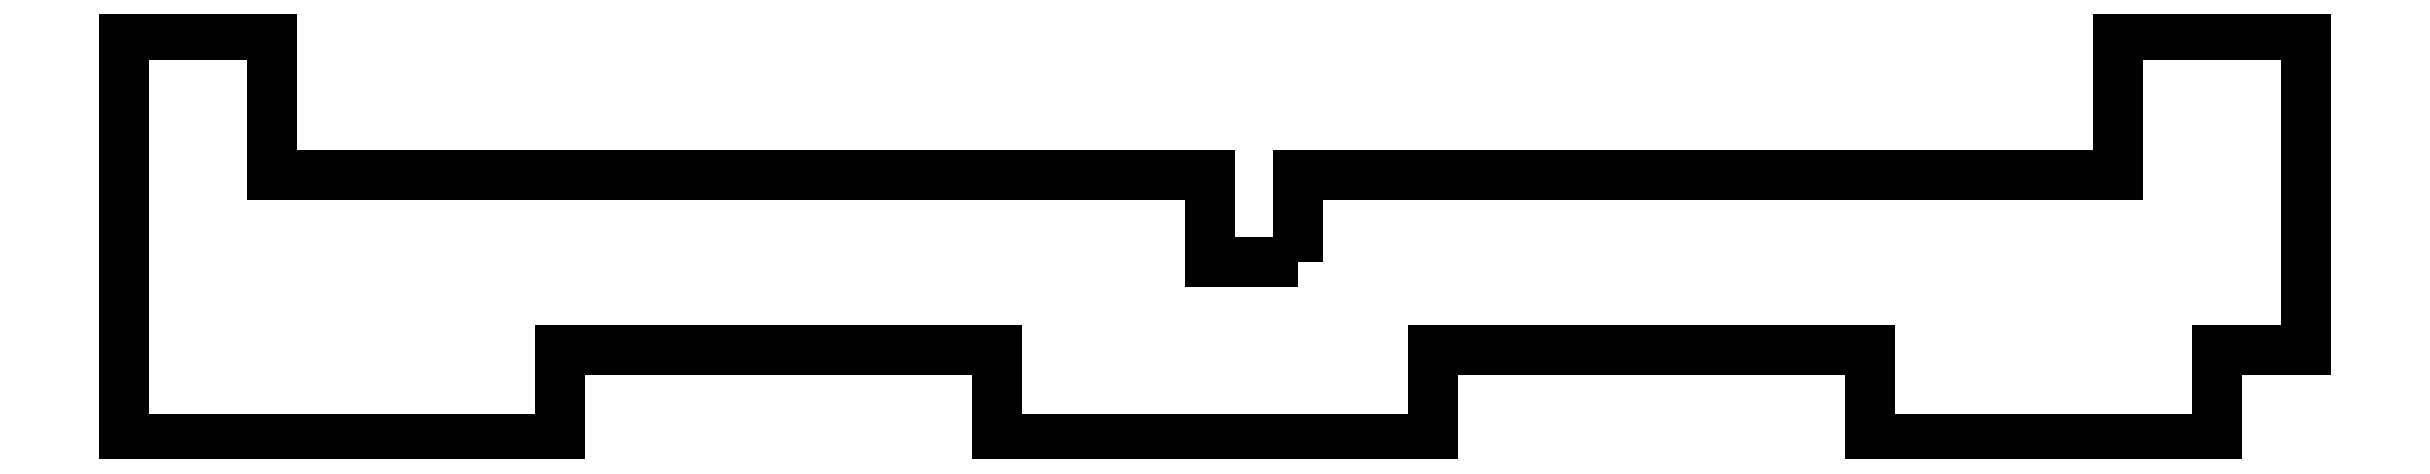
<metadata>
{"format":"dxf","ext":"dxf","renderer":"ezdxf+matplotlib","layout":"modelspace","background":"white","min_lineweight":24,"dpi":150}
</metadata>
<code>
0
SECTION
2
ENTITIES
0
LWPOLYLINE
8
0
90
22
70
1
43
0
10
44.94
20
-28.04
10
44.94
20
-24.9
10
74.26
20
-24.9
10
74.26
20
-19.9
10
80.96
20
-19.9
10
80.96
20
-31.17
10
77.78
20
-31.17
10
77.78
20
-34.35
10
65.36
20
-34.35
10
65.36
20
-31.17
10
49.76
20
-31.17
10
49.76
20
-34.35
10
34.16
20
-34.35
10
34.16
20
-31.17
10
18.56
20
-31.17
10
18.56
20
-34.35
10
2.96
20
-34.35
10
2.96
20
-19.9
10
8.256
20
-19.9
10
8.256
20
-24.9
10
41.77
20
-24.9
10
41.77
20
-28.04
0
ENDSEC
0
EOF

</code>
